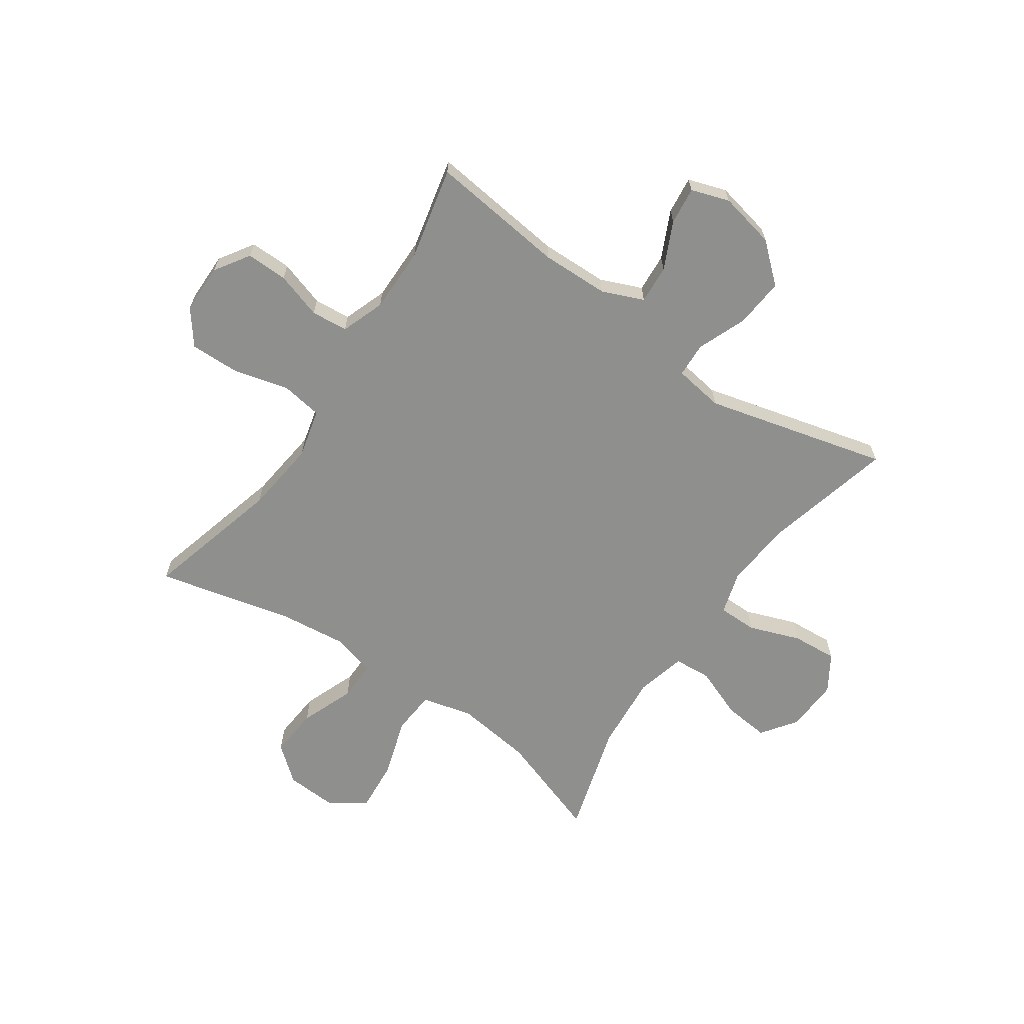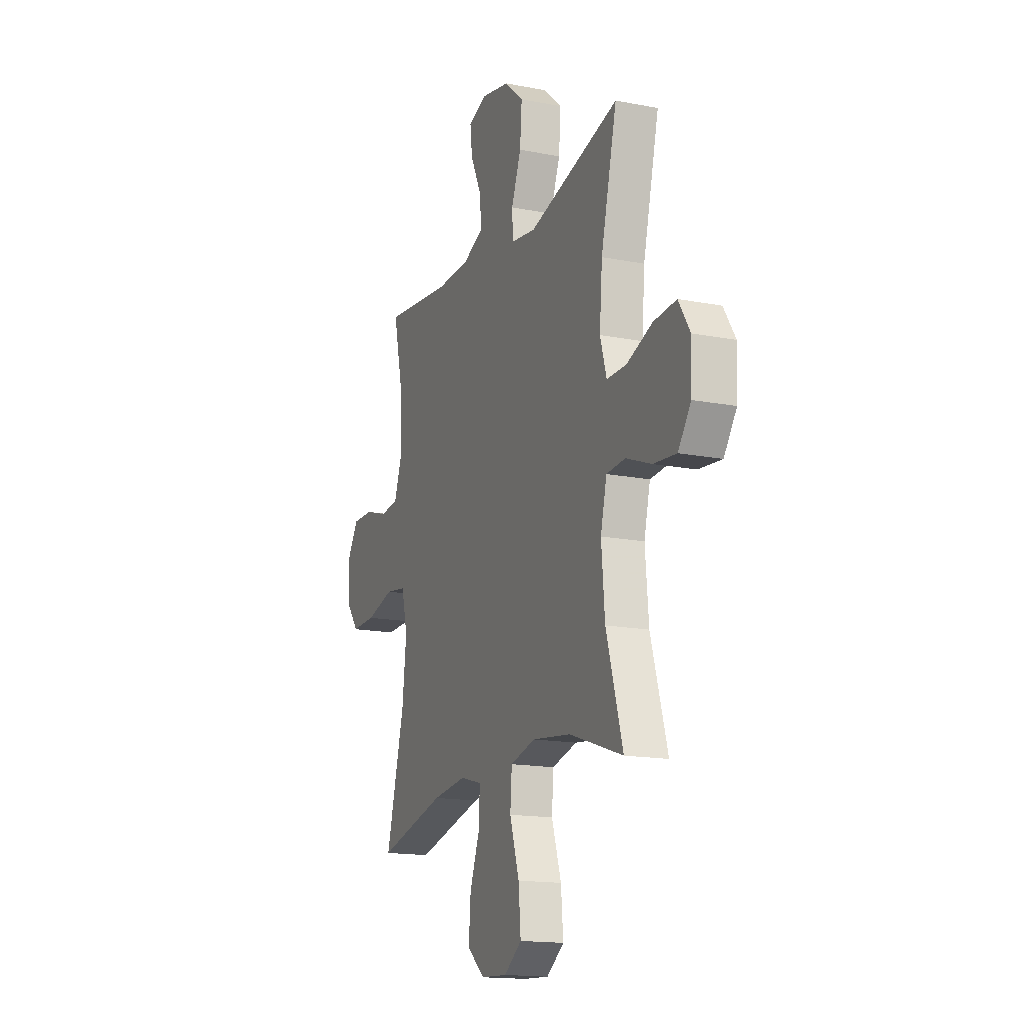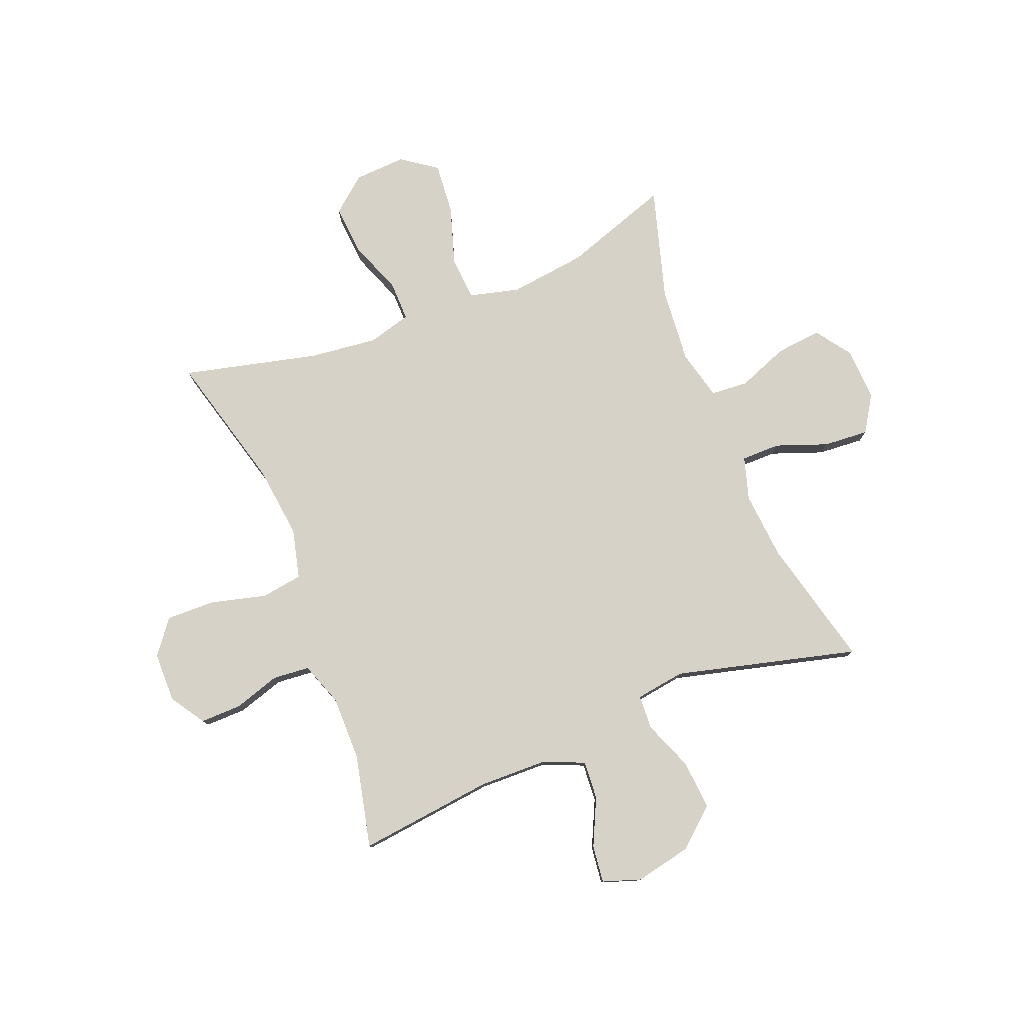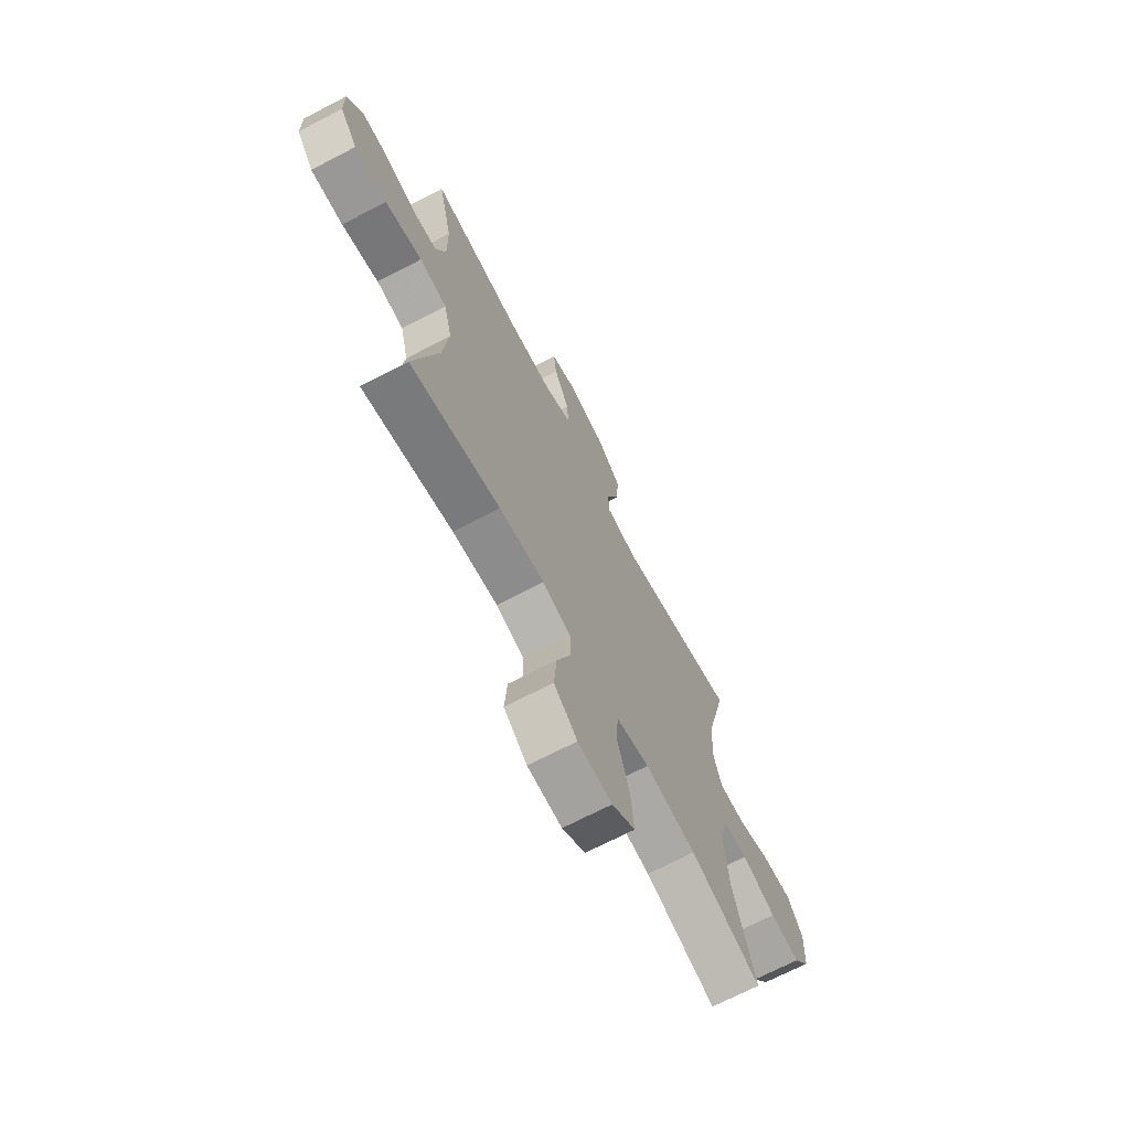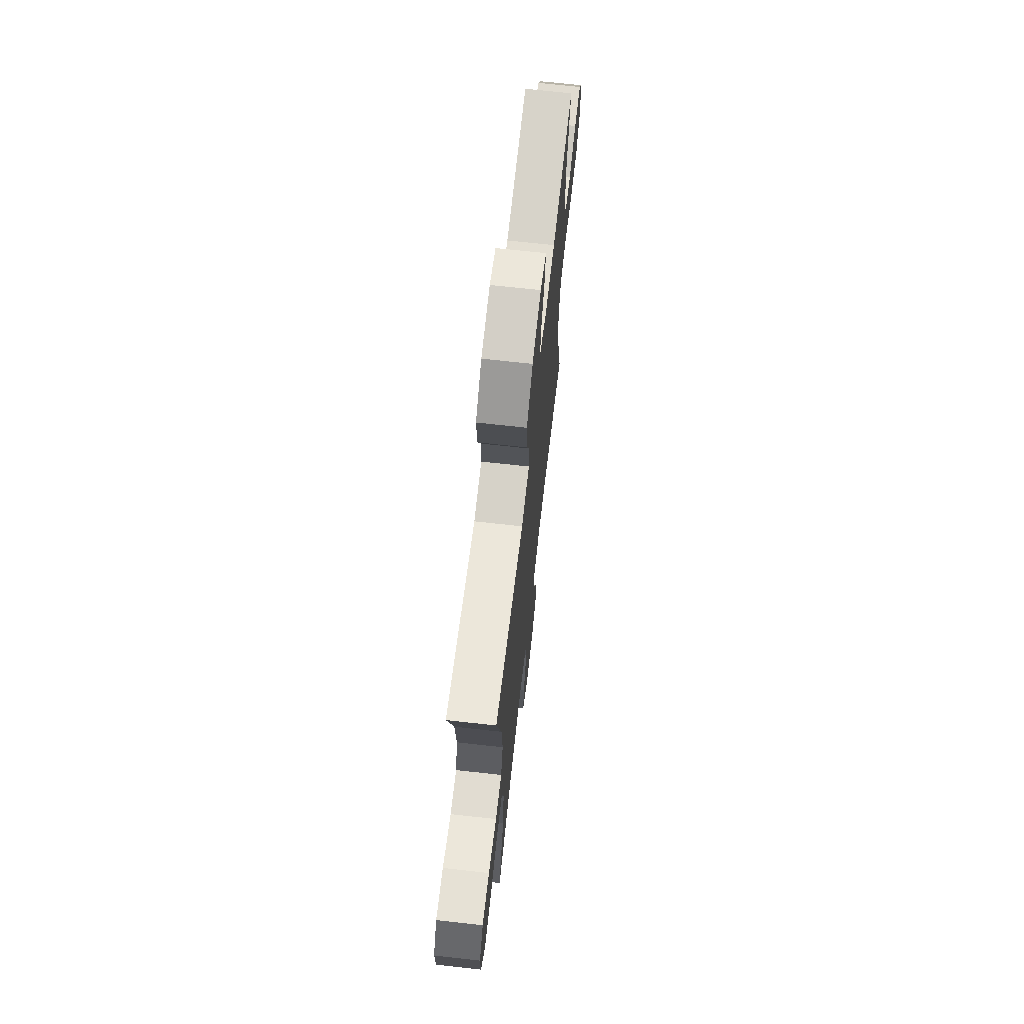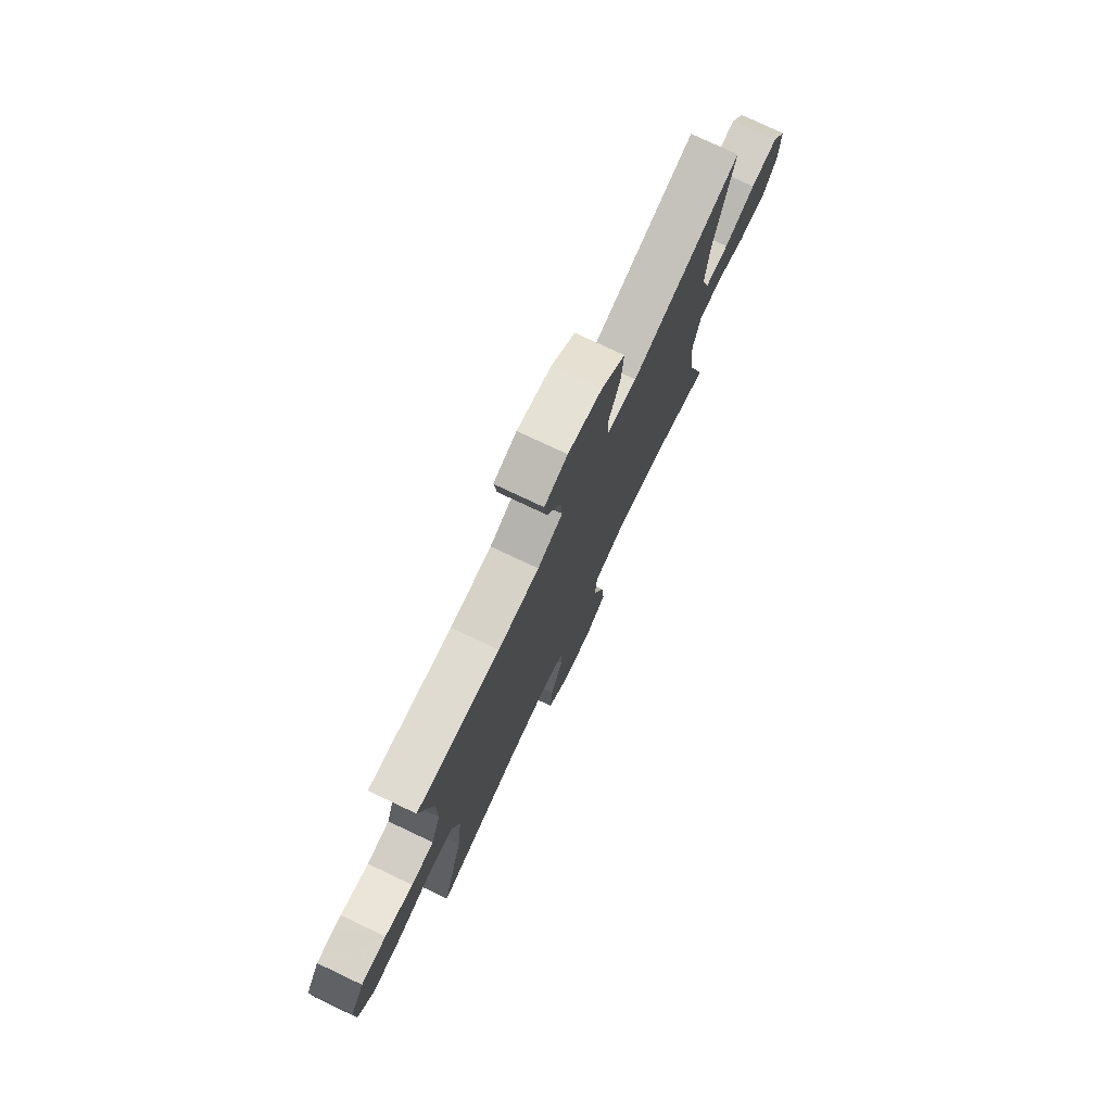
<metadata>
{"format":"obj","ext":"obj","renderer":"f3d","projection":"perspective","resolution":1024,"background":"white","views":[{"elev":-65.3,"azim":-34.7,"up":"+Y"},{"elev":-16.1,"azim":68.1,"up":"+Z"},{"elev":78.5,"azim":-21.8,"up":"+Y"},{"elev":-69.8,"azim":-62.5,"up":"+Z"},{"elev":69.2,"azim":96.4,"up":"+Z"},{"elev":76.6,"azim":-64.7,"up":"+Z"}]}
</metadata>
<code>
v -0.5 0.07 0.5
v -0.256 0.07 0.472
v -0.135 0.07 0.475
v -0.061 0.07 0.506
v -0.066 0.07 0.575
v -0.106 0.07 0.659
v -0.114 0.07 0.726
v -0.046 0.07 0.749
v 0.055 0.07 0.728
v 0.124 0.07 0.668
v 0.117 0.07 0.58
v 0.082 0.07 0.491
v 0.085 0.07 0.429
v 0.174 0.07 0.416
v 0.5 0.07 0.5
v 0.443 0.07 0.268
v 0.433 0.07 0.147
v 0.456 0.07 0.07
v 0.526 0.07 0.07
v 0.618 0.07 0.104
v 0.699 0.07 0.11
v 0.74 0.07 0.045
v 0.736 0.07 -0.05
v 0.691 0.07 -0.113
v 0.609 0.07 -0.105
v 0.518 0.07 -0.07
v 0.451 0.07 -0.075
v 0.429 0.07 -0.164
v 0.441 0.07 -0.3
v 0.5 0.07 -0.5
v 0.308 0.07 -0.435
v 0.17 0.07 -0.418
v 0.08 0.07 -0.441
v 0.074 0.07 -0.519
v 0.108 0.07 -0.625
v 0.116 0.07 -0.717
v 0.053 0.07 -0.762
v -0.04 0.07 -0.757
v -0.103 0.07 -0.705
v -0.096 0.07 -0.616
v -0.059 0.07 -0.519
v -0.058 0.07 -0.448
v -0.135 0.07 -0.427
v -0.257 0.07 -0.441
v -0.5 0.07 -0.5
v -0.435 0.07 -0.254
v -0.42 0.07 -0.123
v -0.442 0.07 -0.035
v -0.516 0.07 -0.024
v -0.616 0.07 -0.05
v -0.704 0.07 -0.052
v -0.751 0.07 0.009
v -0.752 0.07 0.098
v -0.712 0.07 0.16
v -0.638 0.07 0.159
v -0.555 0.07 0.133
v -0.489 0.07 0.139
v -0.461 0.07 0.217
v -0.462 0.07 0.334
v -0.5 0 0.5
v -0.256 0 0.472
v -0.135 0 0.475
v -0.061 0 0.506
v -0.066 0 0.575
v -0.106 0 0.659
v -0.114 0 0.726
v -0.046 0 0.749
v 0.055 0 0.728
v 0.124 0 0.668
v 0.117 0 0.58
v 0.082 0 0.491
v 0.085 0 0.429
v 0.174 0 0.416
v 0.5 0 0.5
v 0.443 0 0.268
v 0.433 0 0.147
v 0.456 0 0.07
v 0.526 0 0.07
v 0.618 0 0.104
v 0.699 0 0.11
v 0.74 0 0.045
v 0.736 0 -0.05
v 0.691 0 -0.113
v 0.609 0 -0.105
v 0.518 0 -0.07
v 0.451 0 -0.075
v 0.429 0 -0.164
v 0.441 0 -0.3
v 0.5 0 -0.5
v 0.308 0 -0.435
v 0.17 0 -0.418
v 0.08 0 -0.441
v 0.074 0 -0.519
v 0.108 0 -0.625
v 0.116 0 -0.717
v 0.053 0 -0.762
v -0.04 0 -0.757
v -0.103 0 -0.705
v -0.096 0 -0.616
v -0.059 0 -0.519
v -0.058 0 -0.448
v -0.135 0 -0.427
v -0.257 0 -0.441
v -0.5 0 -0.5
v -0.435 0 -0.254
v -0.42 0 -0.123
v -0.442 0 -0.035
v -0.516 0 -0.024
v -0.616 0 -0.05
v -0.704 0 -0.052
v -0.751 0 0.009
v -0.752 0 0.098
v -0.712 0 0.16
v -0.638 0 0.159
v -0.555 0 0.133
v -0.489 0 0.139
v -0.461 0 0.217
v -0.462 0 0.334
f 54 55 56
f 53 54 56
f 52 53 56
f 51 52 56
f 50 51 56
f 49 50 56
f 48 49 56 57
f 44 45 46
f 43 44 46 47
f 42 43 47 48
f 39 40 41
f 38 39 41
f 37 38 41
f 36 37 41
f 35 36 41
f 34 35 41
f 33 34 41 42
f 48 57 58
f 42 48 58
f 33 42 58
f 32 33 58
f 24 25 26
f 23 24 26
f 22 23 26
f 21 22 26
f 20 21 26
f 19 20 26
f 18 19 26 27
f 17 18 27 28
f 14 15 16
f 13 14 16 17
f 10 11 12
f 9 10 12
f 8 9 12
f 7 8 12
f 6 7 12
f 5 6 12
f 4 5 12 13
f 13 17 28
f 4 13 28
f 3 4 28
f 59 1 2
f 3 28 29
f 2 3 29
f 59 2 29
f 58 59 29
f 32 58 29
f 31 32 29
f 29 30 31
f 115 114 113
f 115 113 112
f 115 112 111
f 115 111 110
f 115 110 109
f 115 109 108
f 116 115 108 107
f 105 104 103
f 106 105 103 102
f 107 106 102 101
f 100 99 98
f 100 98 97
f 100 97 96
f 100 96 95
f 100 95 94
f 100 94 93
f 101 100 93 92
f 117 116 107
f 117 107 101
f 117 101 92
f 117 92 91
f 85 84 83
f 85 83 82
f 85 82 81
f 85 81 80
f 85 80 79
f 85 79 78
f 86 85 78 77
f 87 86 77 76
f 75 74 73
f 76 75 73 72
f 71 70 69
f 71 69 68
f 71 68 67
f 71 67 66
f 71 66 65
f 71 65 64
f 72 71 64 63
f 87 76 72
f 87 72 63
f 87 63 62
f 61 60 118
f 88 87 62
f 88 62 61
f 88 61 118
f 88 118 117
f 88 117 91
f 88 91 90
f 90 89 88
f 1 60 61 2
f 2 61 62 3
f 3 62 63 4
f 4 63 64 5
f 5 64 65 6
f 6 65 66 7
f 7 66 67 8
f 8 67 68 9
f 9 68 69 10
f 10 69 70 11
f 11 70 71 12
f 12 71 72 13
f 13 72 73 14
f 14 73 74 15
f 15 74 75 16
f 16 75 76 17
f 17 76 77 18
f 18 77 78 19
f 19 78 79 20
f 20 79 80 21
f 21 80 81 22
f 22 81 82 23
f 23 82 83 24
f 24 83 84 25
f 25 84 85 26
f 26 85 86 27
f 27 86 87 28
f 28 87 88 29
f 29 88 89 30
f 30 89 90 31
f 31 90 91 32
f 32 91 92 33
f 33 92 93 34
f 34 93 94 35
f 35 94 95 36
f 36 95 96 37
f 37 96 97 38
f 38 97 98 39
f 39 98 99 40
f 40 99 100 41
f 41 100 101 42
f 42 101 102 43
f 43 102 103 44
f 44 103 104 45
f 45 104 105 46
f 46 105 106 47
f 47 106 107 48
f 48 107 108 49
f 49 108 109 50
f 50 109 110 51
f 51 110 111 52
f 52 111 112 53
f 53 112 113 54
f 54 113 114 55
f 55 114 115 56
f 56 115 116 57
f 57 116 117 58
f 58 117 118 59
f 59 118 60 1

</code>
